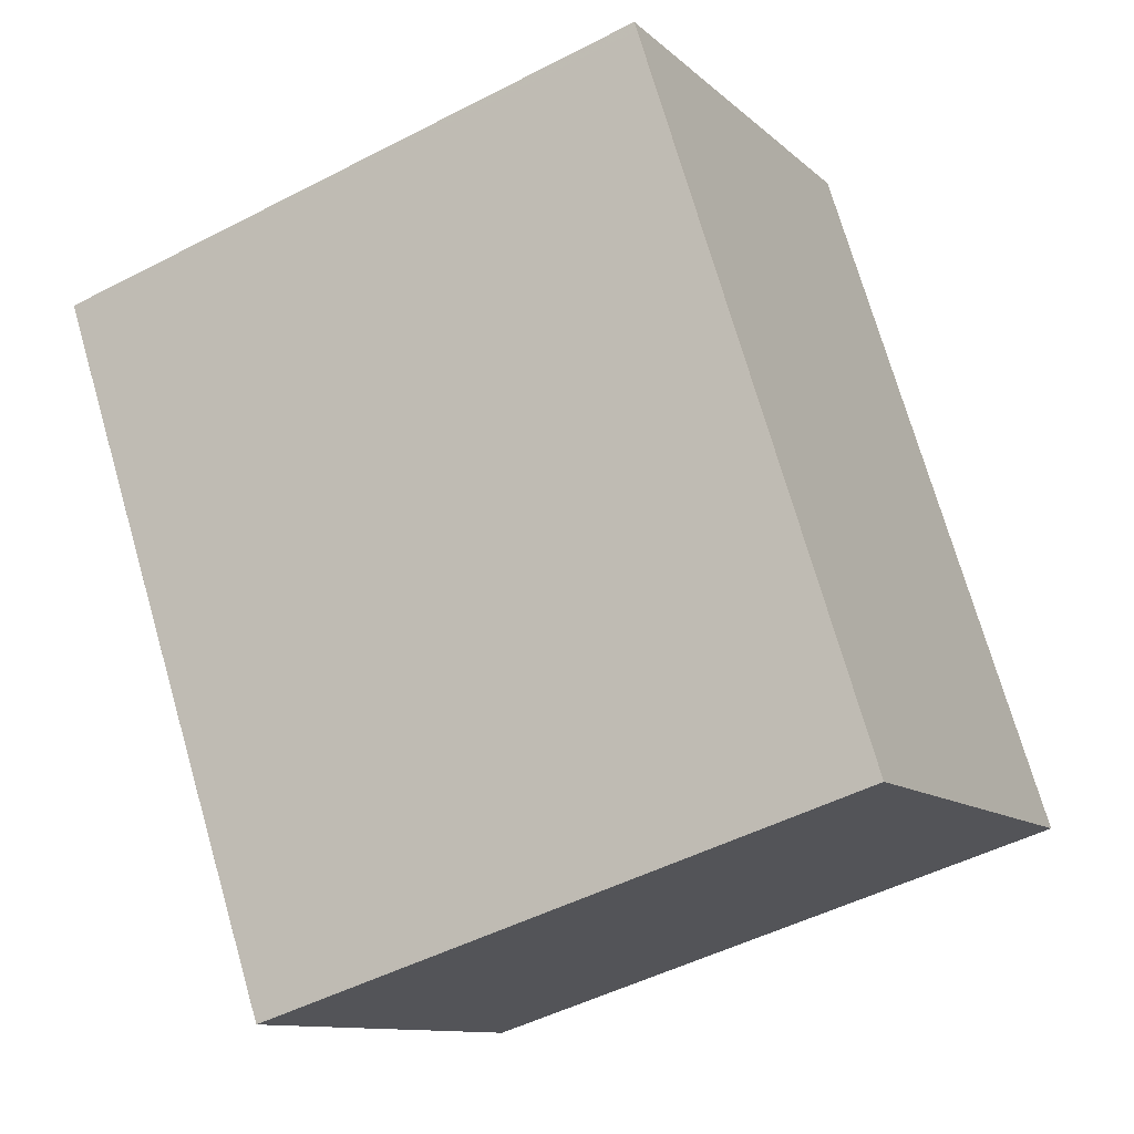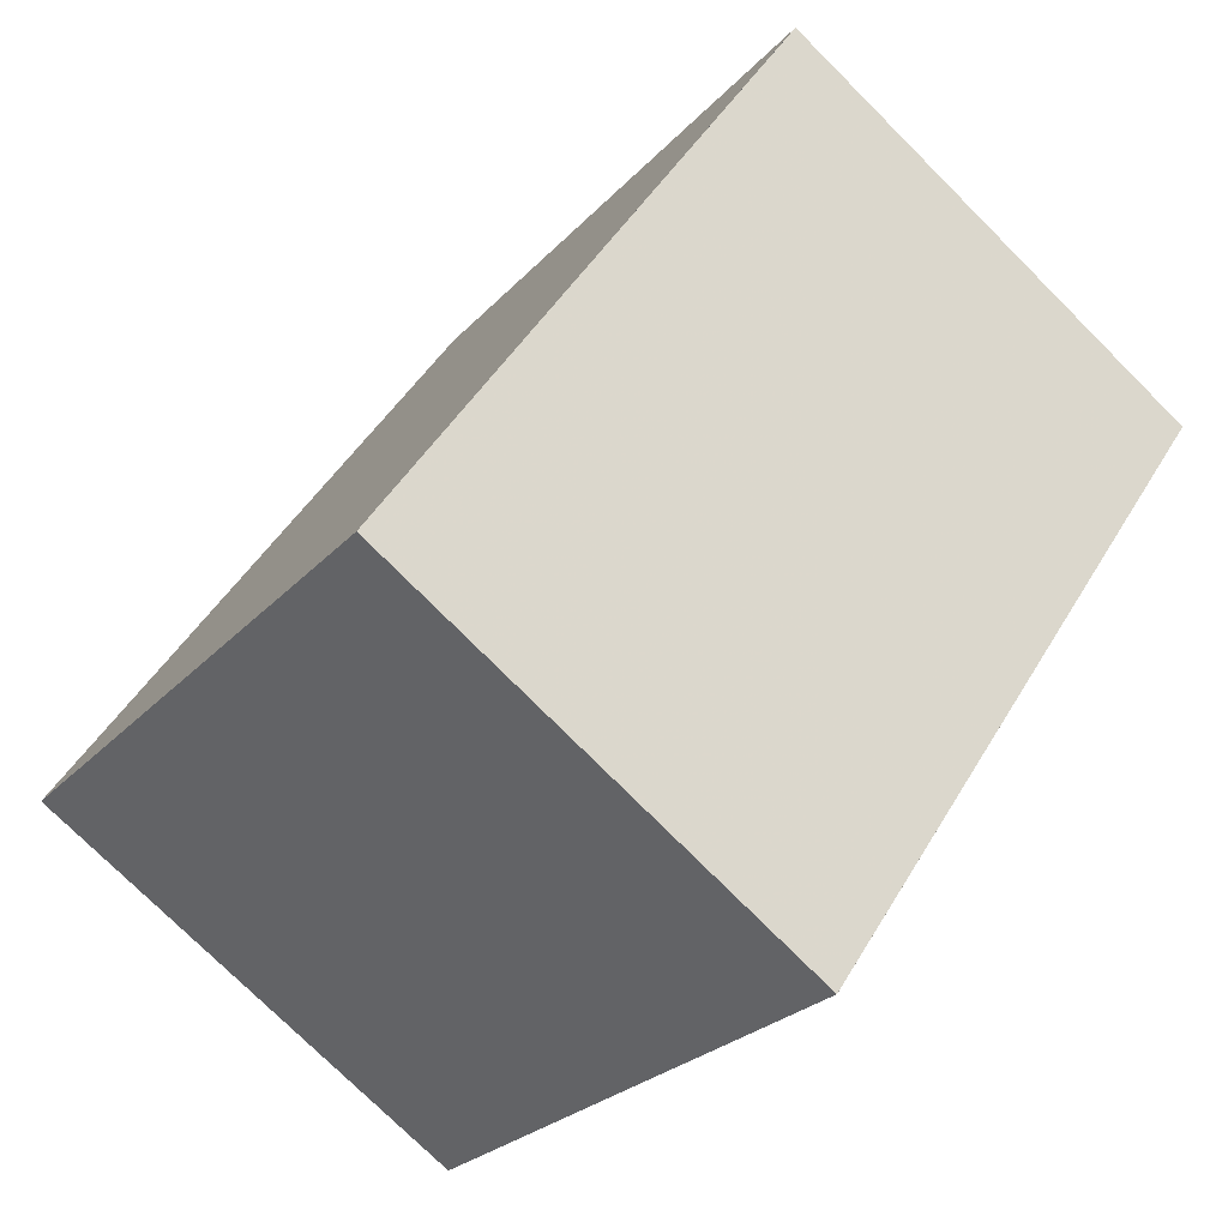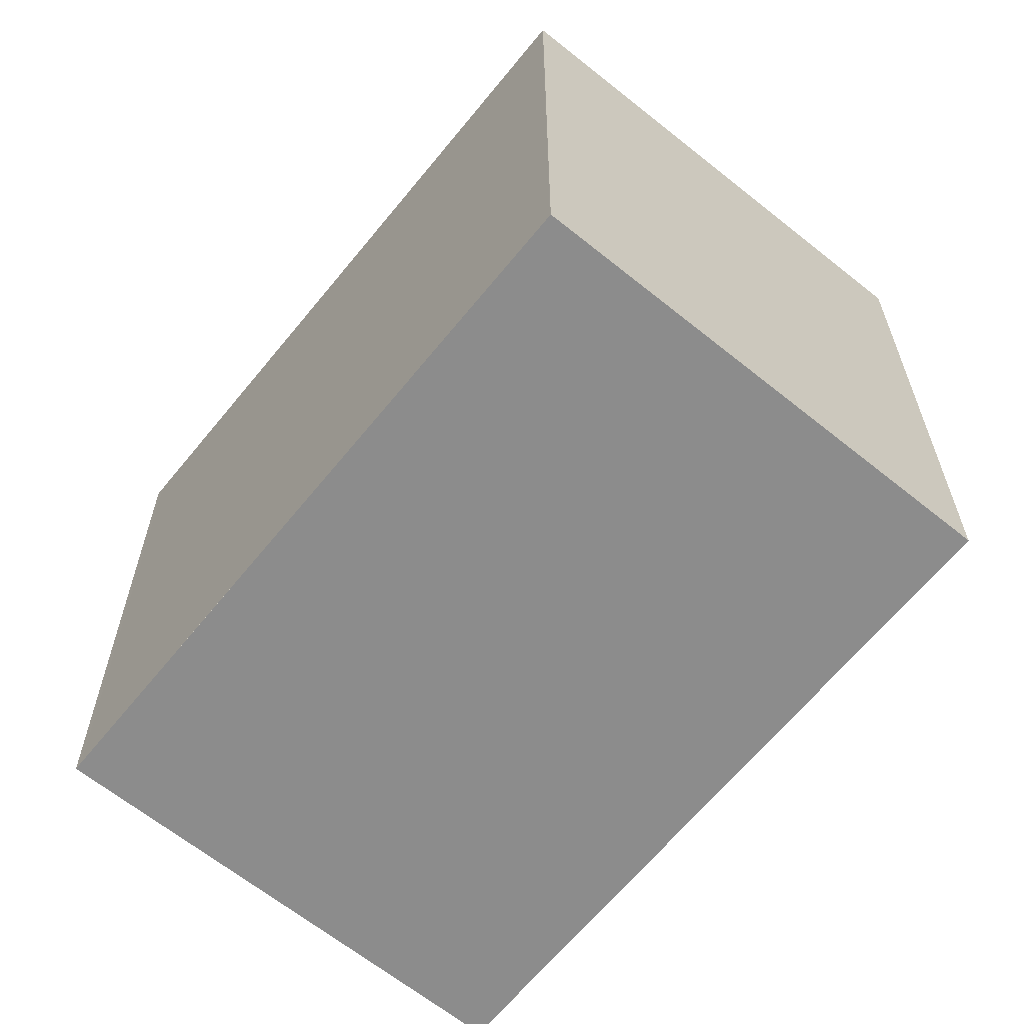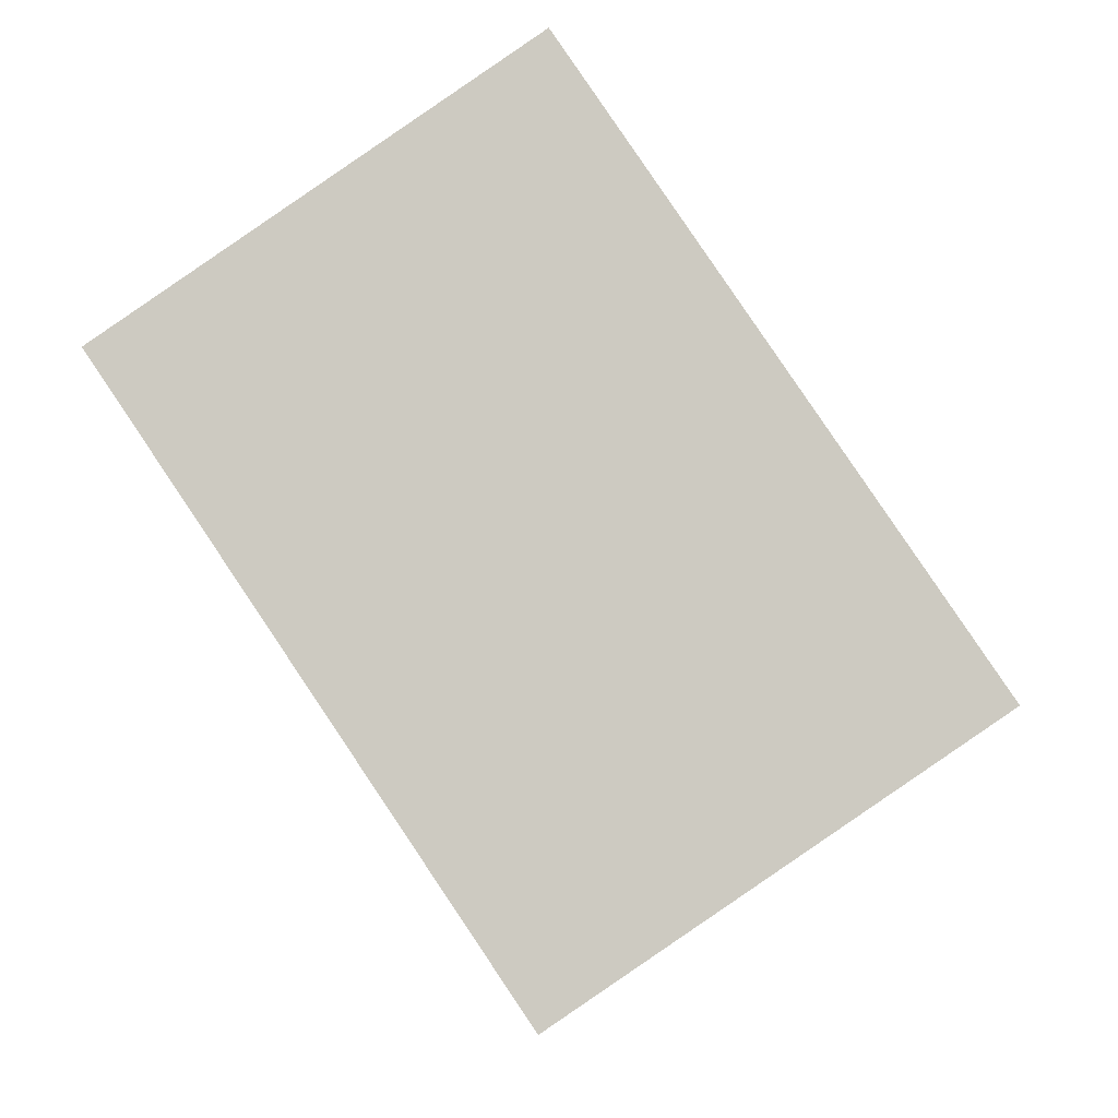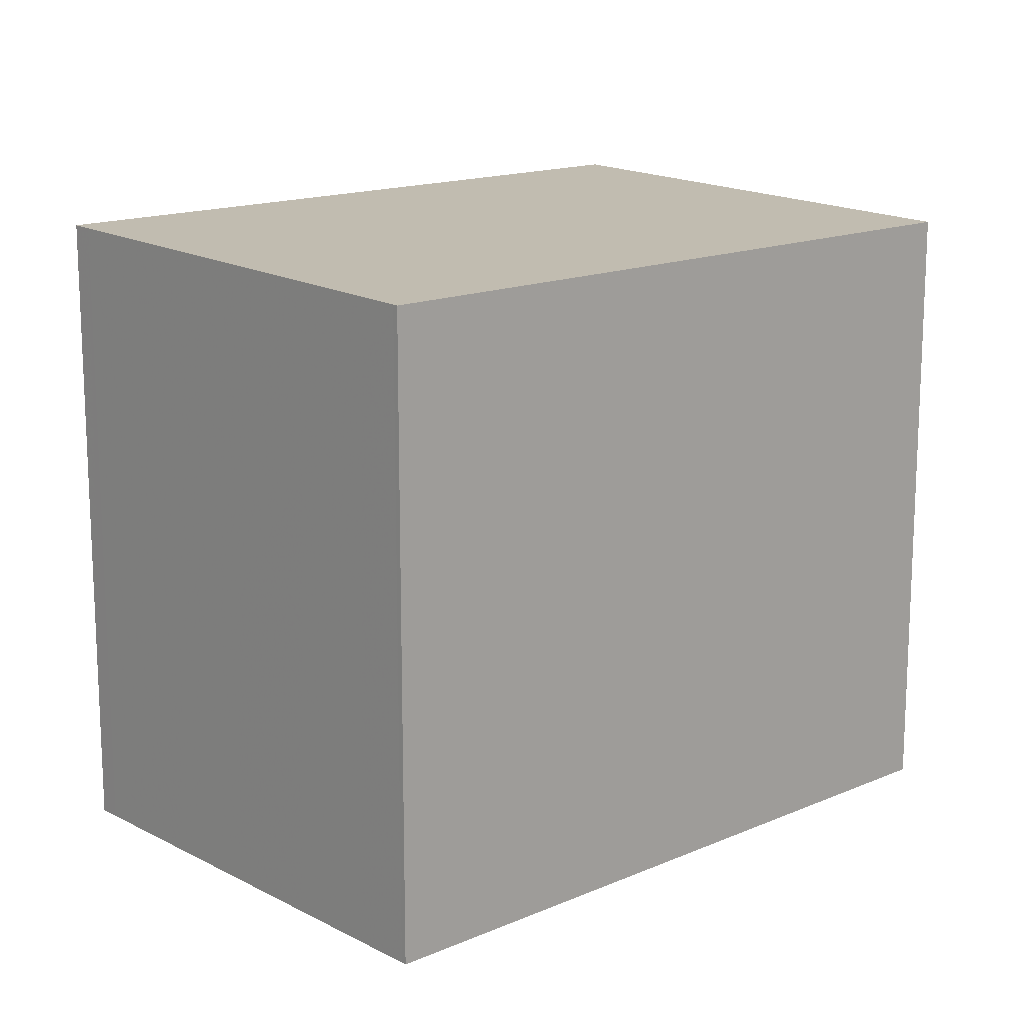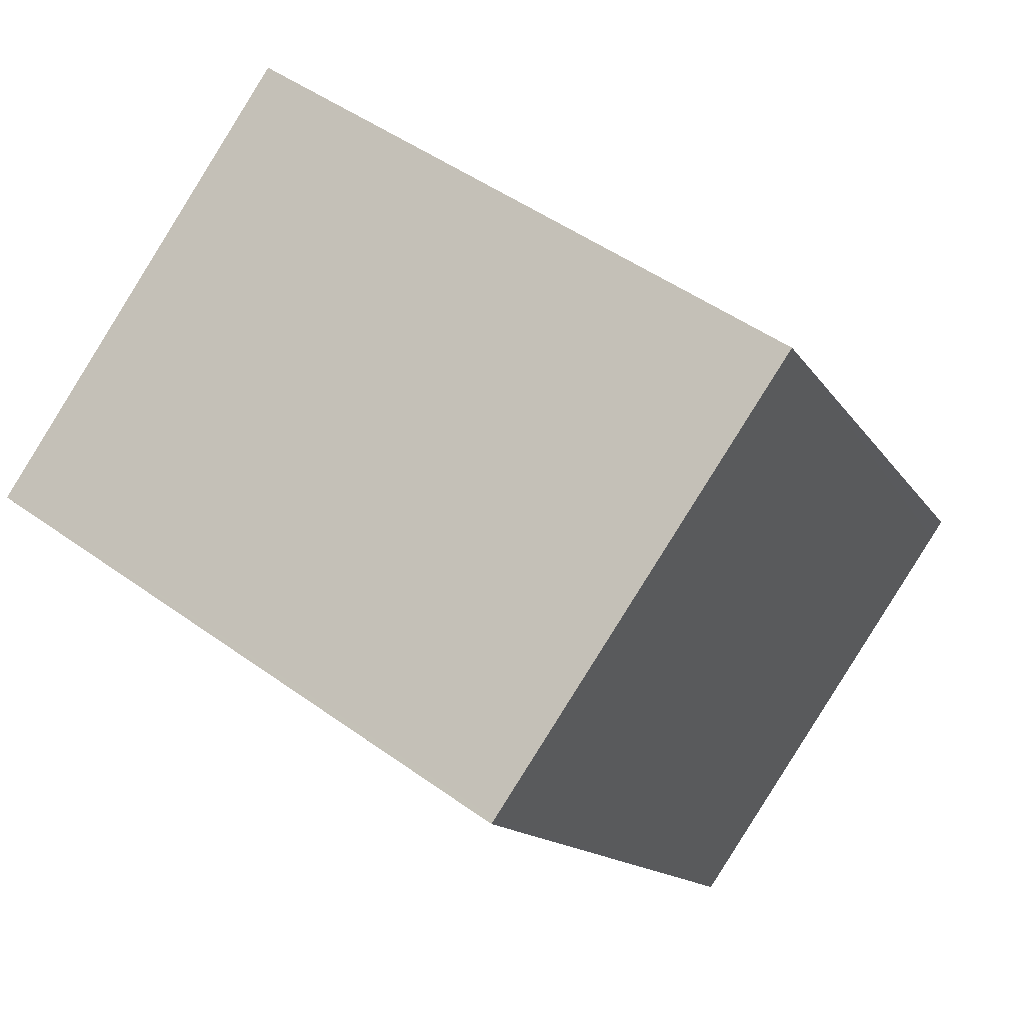
<metadata>
{"format":"obj","ext":"obj","renderer":"f3d","projection":"perspective","resolution":1024,"background":"white","views":[{"elev":-48.8,"azim":-60.0,"up":"+Y"},{"elev":-25.1,"azim":148.8,"up":"+Y"},{"elev":-64.2,"azim":-5.0,"up":"+Z"},{"elev":-5.8,"azim":2.5,"up":"+Y"},{"elev":15.8,"azim":-98.3,"up":"+Z"},{"elev":48.6,"azim":-51.2,"up":"+Y"}]}
</metadata>
<code>
v -2238 -1280 2.555
v -2236 -1279 2.595
v -2234 -1282 2.571
v -2236 -1283 2.531
v -2234 -1282 2.569
v -2236 -1279 2.593
v -2236 -1279 2.593
v -2238 -1281 2.554
v -2236 -1279 2.594
v -2236 -1283 2.531
v -2238 -1280 2.555
v -2238 -1280 2.555
v -2236 -1283 2.531
v -2236 -1283 2.531
v -2234 -1282 2.569
v -2234 -1282 2.571
v -2238 -1280 2.555
v -2238 -1280 2.555
v -2238 -1280 0
v -2238 -1280 0
v -2236 -1279 2.594
v -2236 -1279 2.595
v -2236 -1279 0
v -2236 -1279 0
v -2234 -1282 2.569
v -2234 -1282 2.571
v -2234 -1282 0
v -2234 -1282 0
v -2236 -1283 2.531
v -2236 -1283 2.531
v -2236 -1283 0
v -2236 -1283 0
v -2236 -1283 2.531
v -2234 -1282 2.569
v -2234 -1282 0
v -2236 -1283 0
v -2236 -1279 2.595
v -2236 -1279 2.593
v -2236 -1279 0
v -2236 -1279 0
v -2238 -1280 2.555
v -2238 -1281 2.554
v -2238 -1281 0
v -2238 -1280 0
v -2234 -1282 2.571
v -2236 -1279 2.594
v -2236 -1279 0
v -2234 -1282 0
v -2236 -1283 2.531
v -2236 -1283 2.531
v -2236 -1283 0
v -2236 -1283 0
v -2236 -1279 2.593
v -2238 -1280 2.555
v -2238 -1280 0
v -2236 -1279 0
v -2238 -1281 2.554
v -2236 -1283 2.531
v -2236 -1283 0
v -2238 -1281 0
v -2234 -1282 2.571
v -2234 -1282 2.571
v -2234 -1282 0
v -2234 -1282 0
v -2238 -1280 0
v -2236 -1279 0
v -2234 -1282 0
v -2236 -1283 0
f 7 6 2 9
f 12 6 7 11
f 13 11 7 15
f 15 7 9 16
f 14 8 11 13
f 11 8 1 12
f 13 10 4 14
f 15 5 10 13
f 16 3 5 15
f 18 19 20 17
f 22 23 24 21
f 26 27 28 25
f 30 31 32 29
f 34 35 36 33
f 38 39 40 37
f 42 43 44 41
f 46 47 48 45
f 50 51 52 49
f 54 55 56 53
f 58 59 60 57
f 62 63 64 61
f 66 67 68 65

</code>
